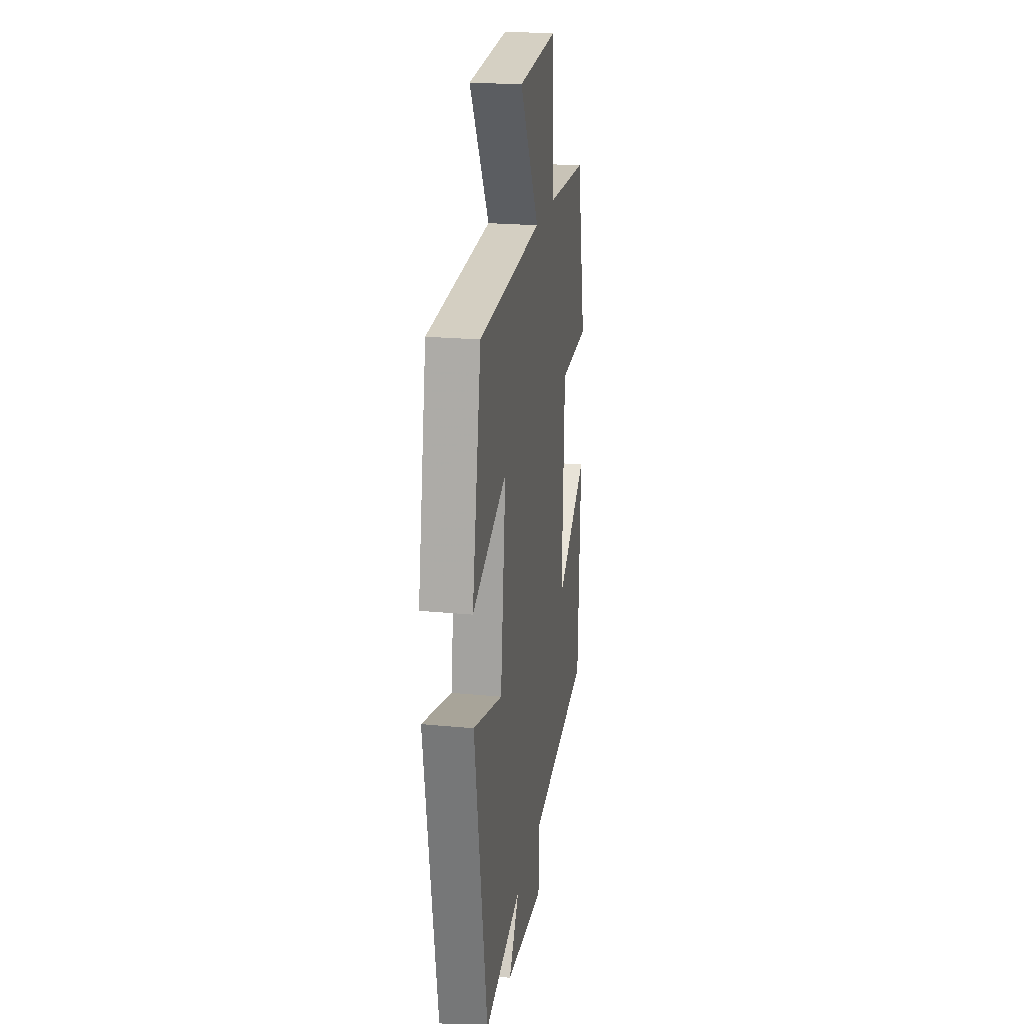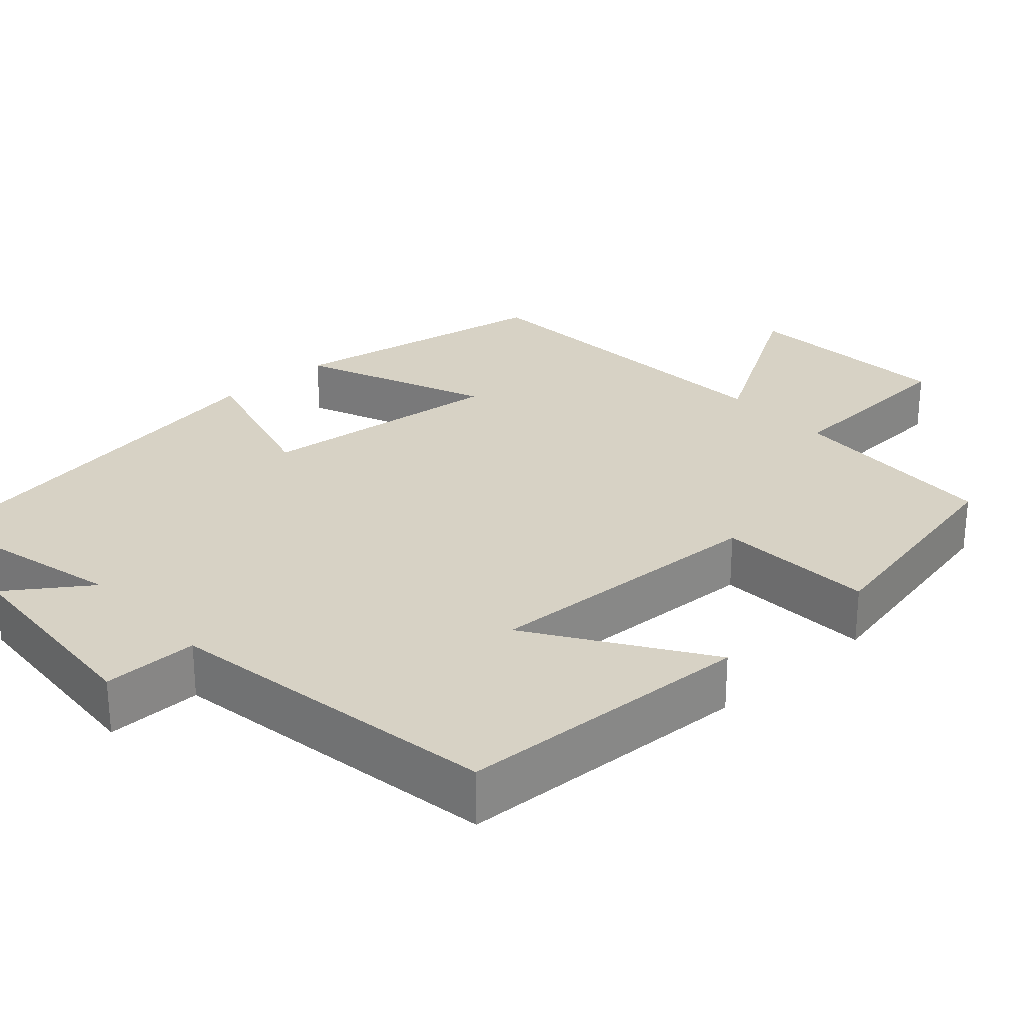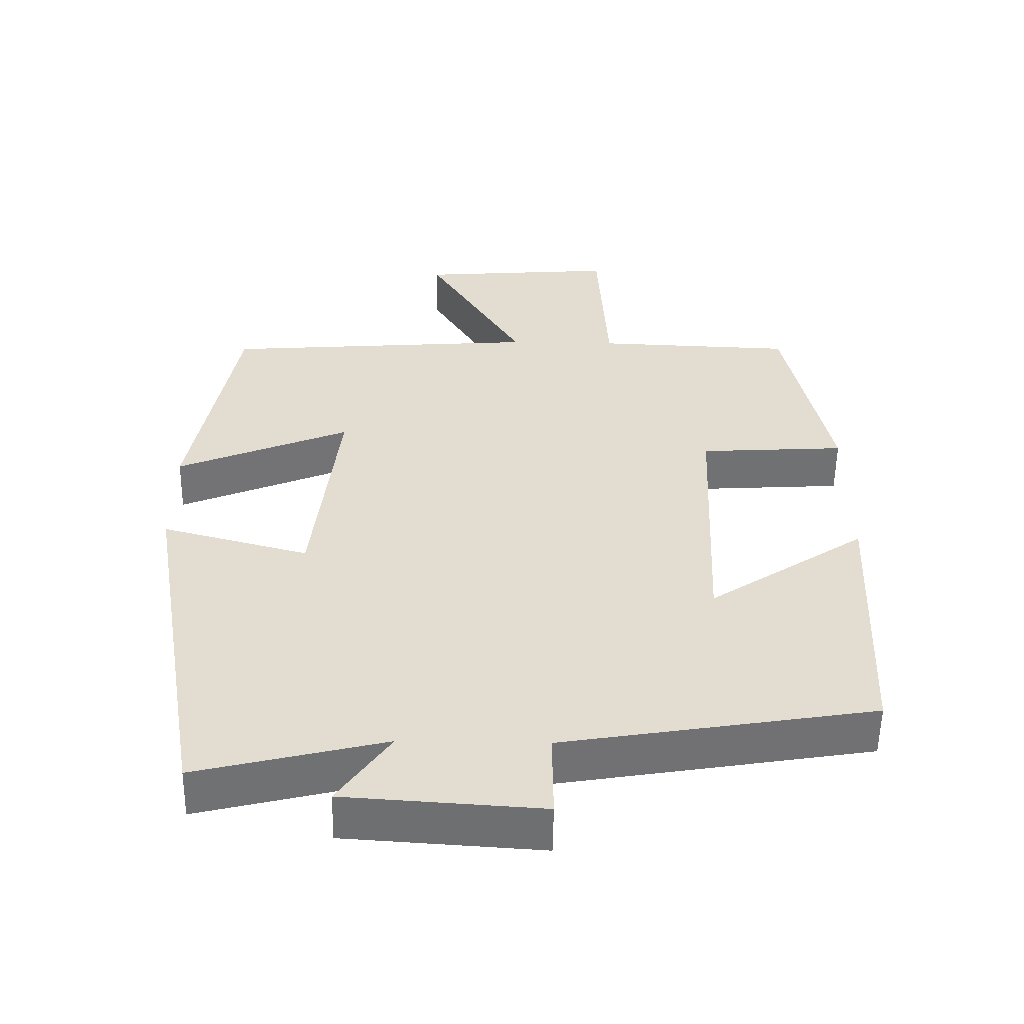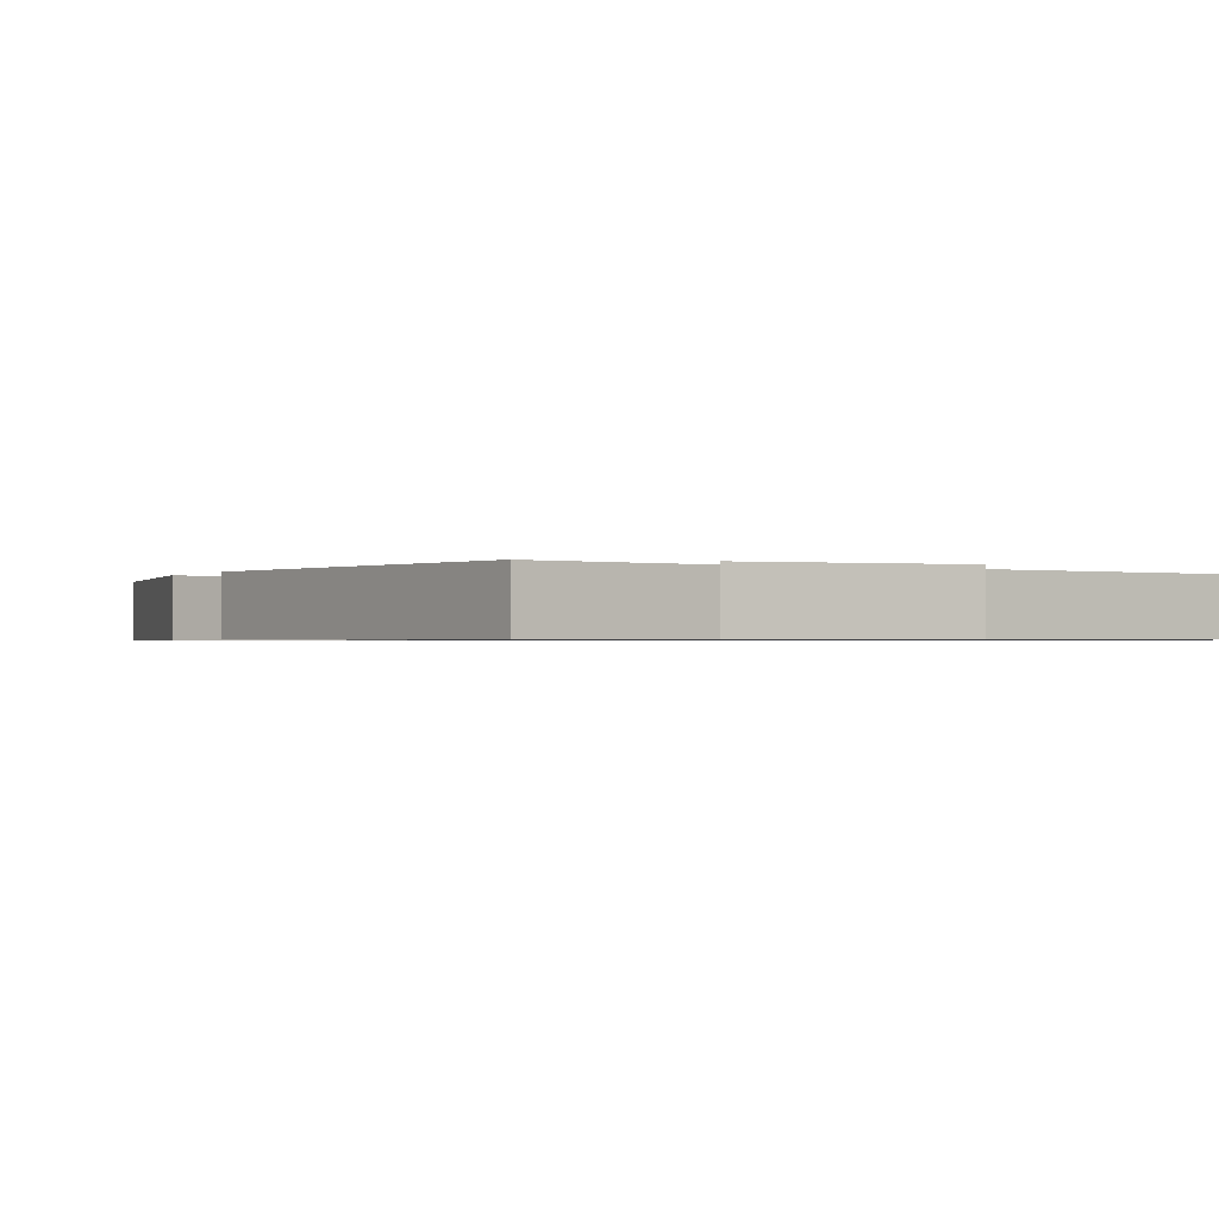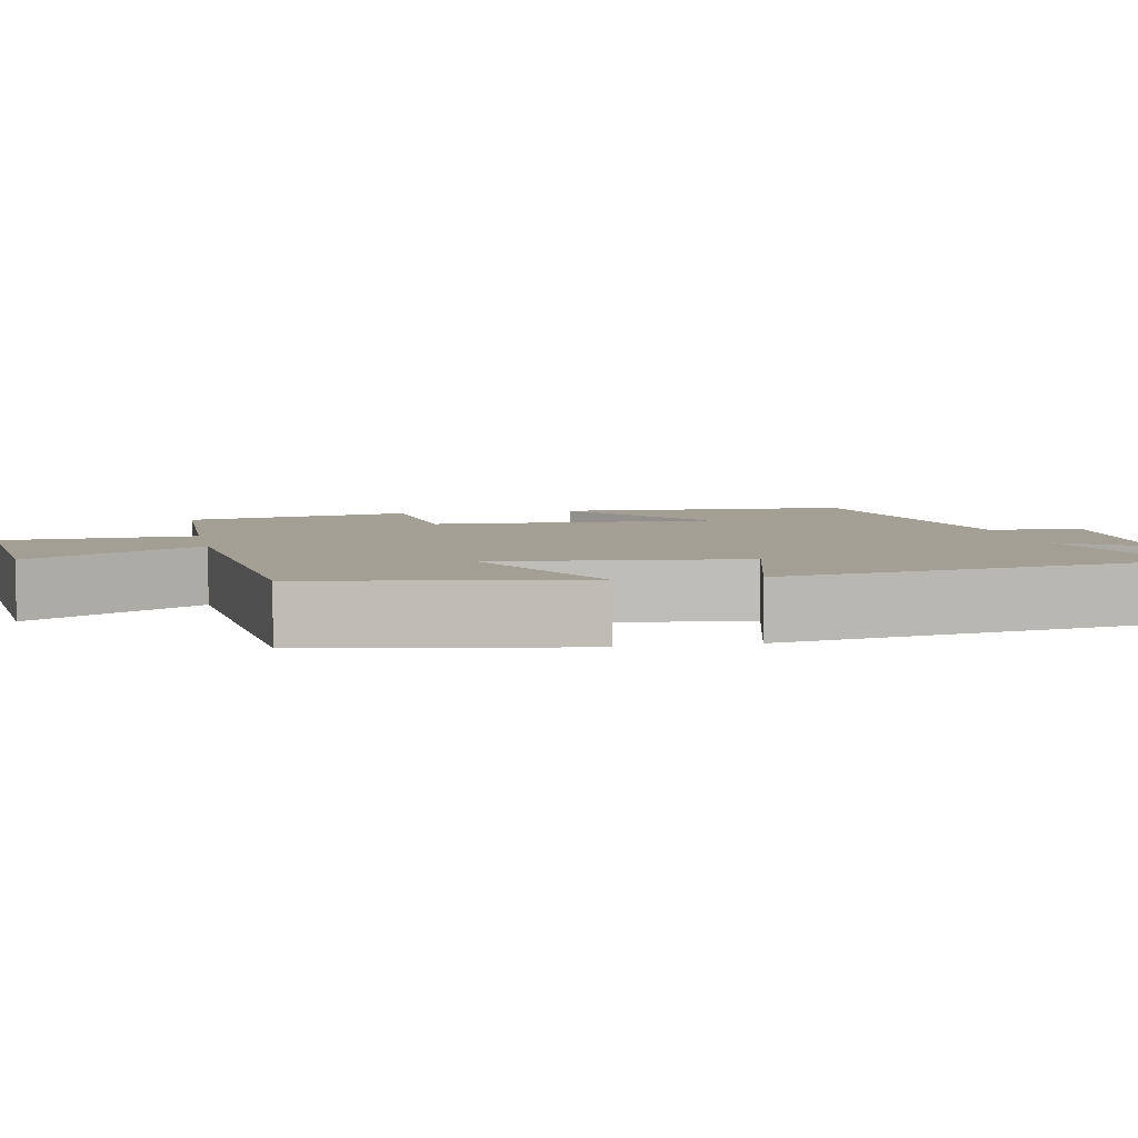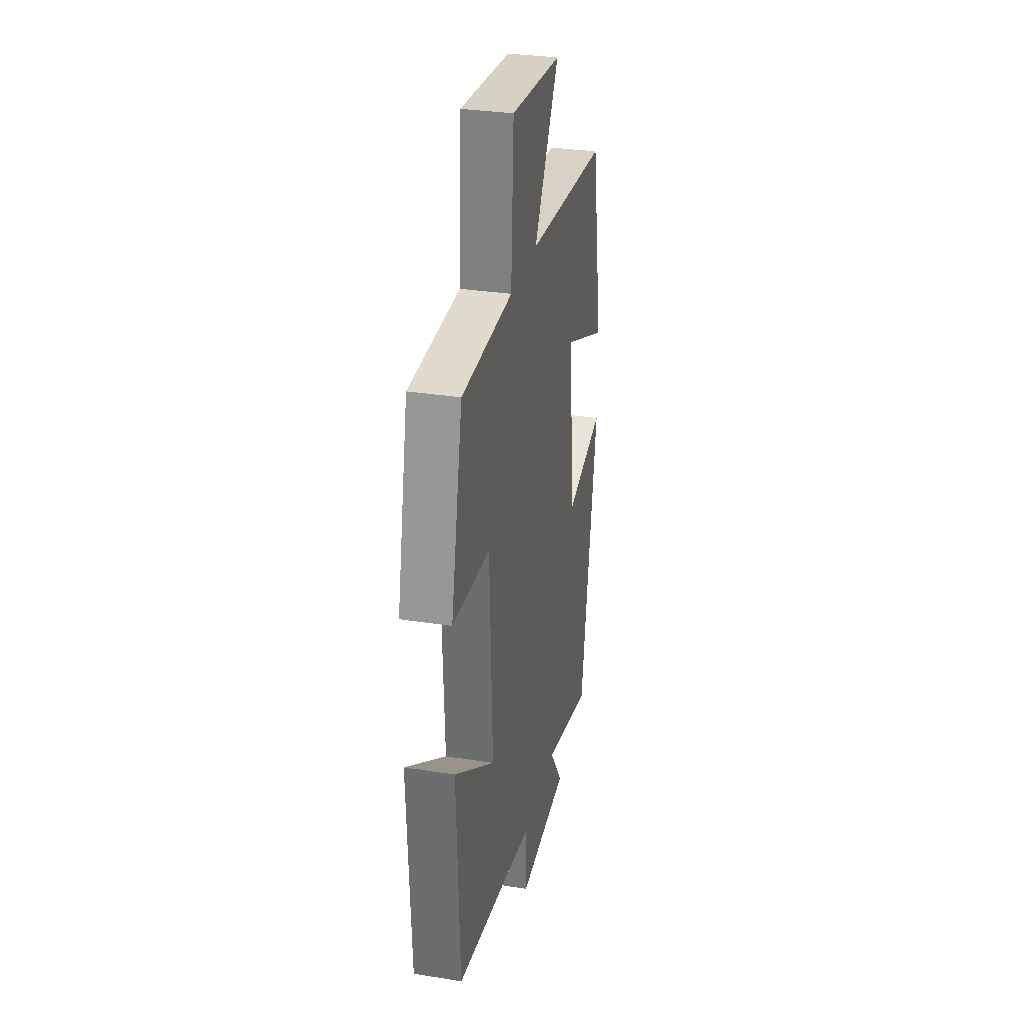
<metadata>
{"format":"obj","ext":"obj","renderer":"f3d","projection":"perspective","resolution":1024,"background":"white","views":[{"elev":21.7,"azim":99.7,"up":"+Z"},{"elev":27.5,"azim":-132.1,"up":"+Y"},{"elev":-55.0,"azim":179.1,"up":"+Z"},{"elev":-0.7,"azim":153.4,"up":"+Y"},{"elev":5.3,"azim":78.2,"up":"+Y"},{"elev":31.3,"azim":-77.3,"up":"+Z"}]}
</metadata>
<code>
v 0.412 0.07 -0.565
v 0.15 0.07 -0.5
v 0.223 0.07 -0.605
v -0.051 0.07 -0.623
v -0.05 0.07 -0.5
v -0.483 0.07 -0.428
v -0.5 0.07 -0.044
v -0.28 0.07 -0.191
v -0.296 0.07 0.181
v -0.5 0.07 0.194
v -0.437 0.07 0.49
v -0.16 0.07 0.5
v -0.146 0.07 0.747
v 0.13 0.07 0.725
v -0.006 0.07 0.5
v 0.437 0.07 0.466
v 0.5 0.07 0.12
v 0.259 0.07 0.221
v 0.295 0.07 -0.097
v 0.5 0.07 -0.042
v 0.412 0 -0.565
v 0.15 0 -0.5
v 0.223 0 -0.605
v -0.051 0 -0.623
v -0.05 0 -0.5
v -0.483 0 -0.428
v -0.5 0 -0.044
v -0.28 0 -0.191
v -0.296 0 0.181
v -0.5 0 0.194
v -0.437 0 0.49
v -0.16 0 0.5
v -0.146 0 0.747
v 0.13 0 0.725
v -0.006 0 0.5
v 0.437 0 0.466
v 0.5 0 0.12
v 0.259 0 0.221
v 0.295 0 -0.097
v 0.5 0 -0.042
f 19 20 1 2
f 18 19 2
f 15 16 17 18
f 15 18 2
f 12 13 14 15
f 12 15 2
f 9 10 11 12
f 8 9 12 2
f 5 6 7 8
f 5 8 2 3
f 3 4 5
f 22 21 40 39
f 22 39 38
f 38 37 36 35
f 22 38 35
f 35 34 33 32
f 22 35 32
f 32 31 30 29
f 22 32 29 28
f 28 27 26 25
f 23 22 28 25
f 25 24 23
f 1 21 22 2
f 2 22 23 3
f 3 23 24 4
f 4 24 25 5
f 5 25 26 6
f 6 26 27 7
f 7 27 28 8
f 8 28 29 9
f 9 29 30 10
f 10 30 31 11
f 11 31 32 12
f 12 32 33 13
f 13 33 34 14
f 14 34 35 15
f 15 35 36 16
f 16 36 37 17
f 17 37 38 18
f 18 38 39 19
f 19 39 40 20
f 20 40 21 1

</code>
